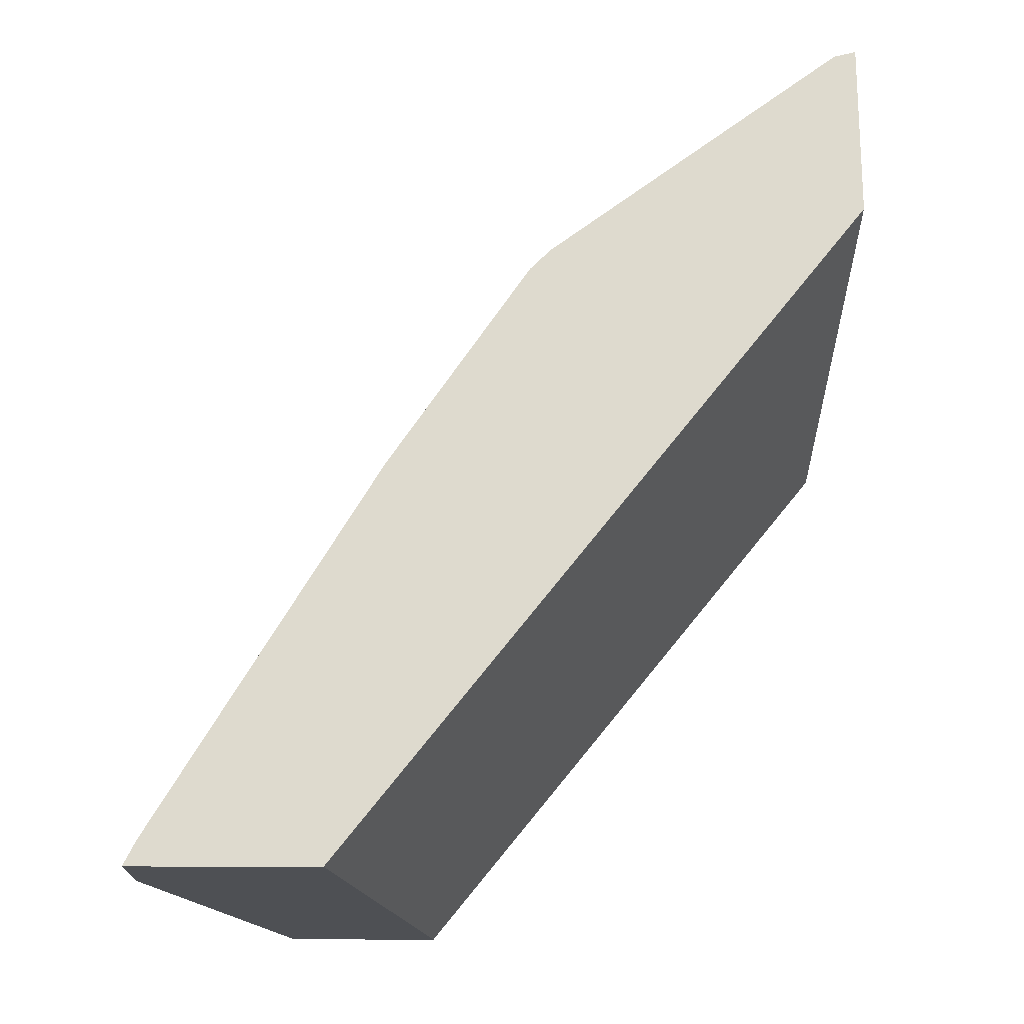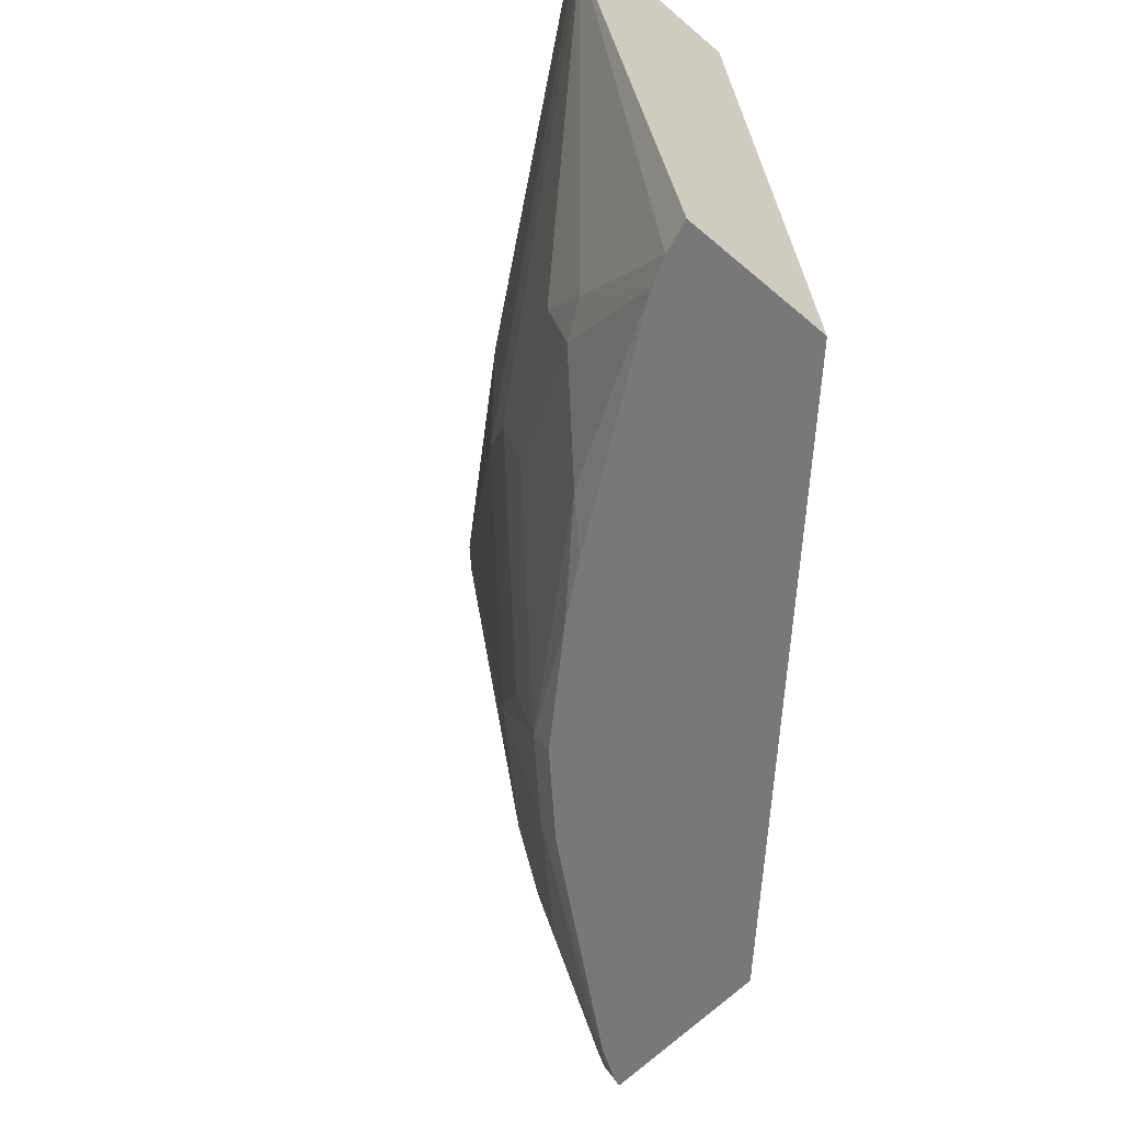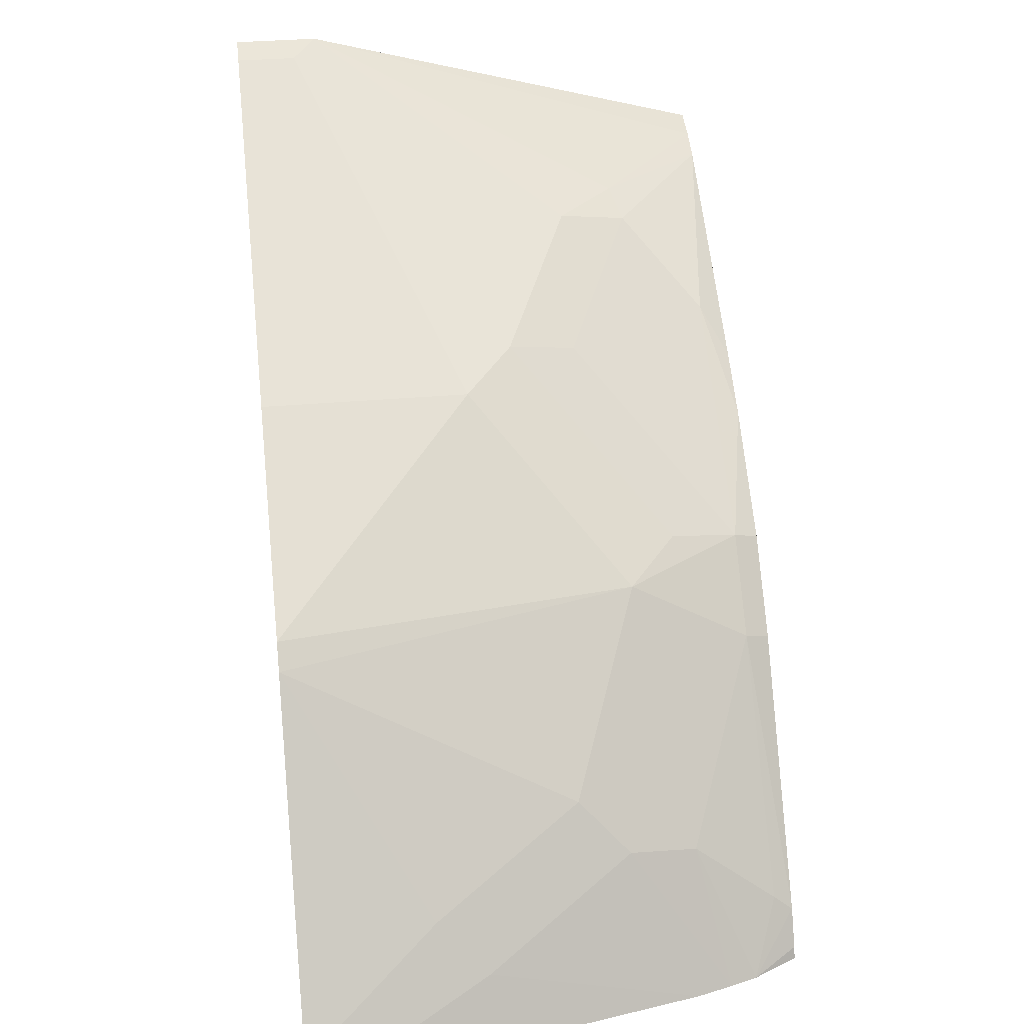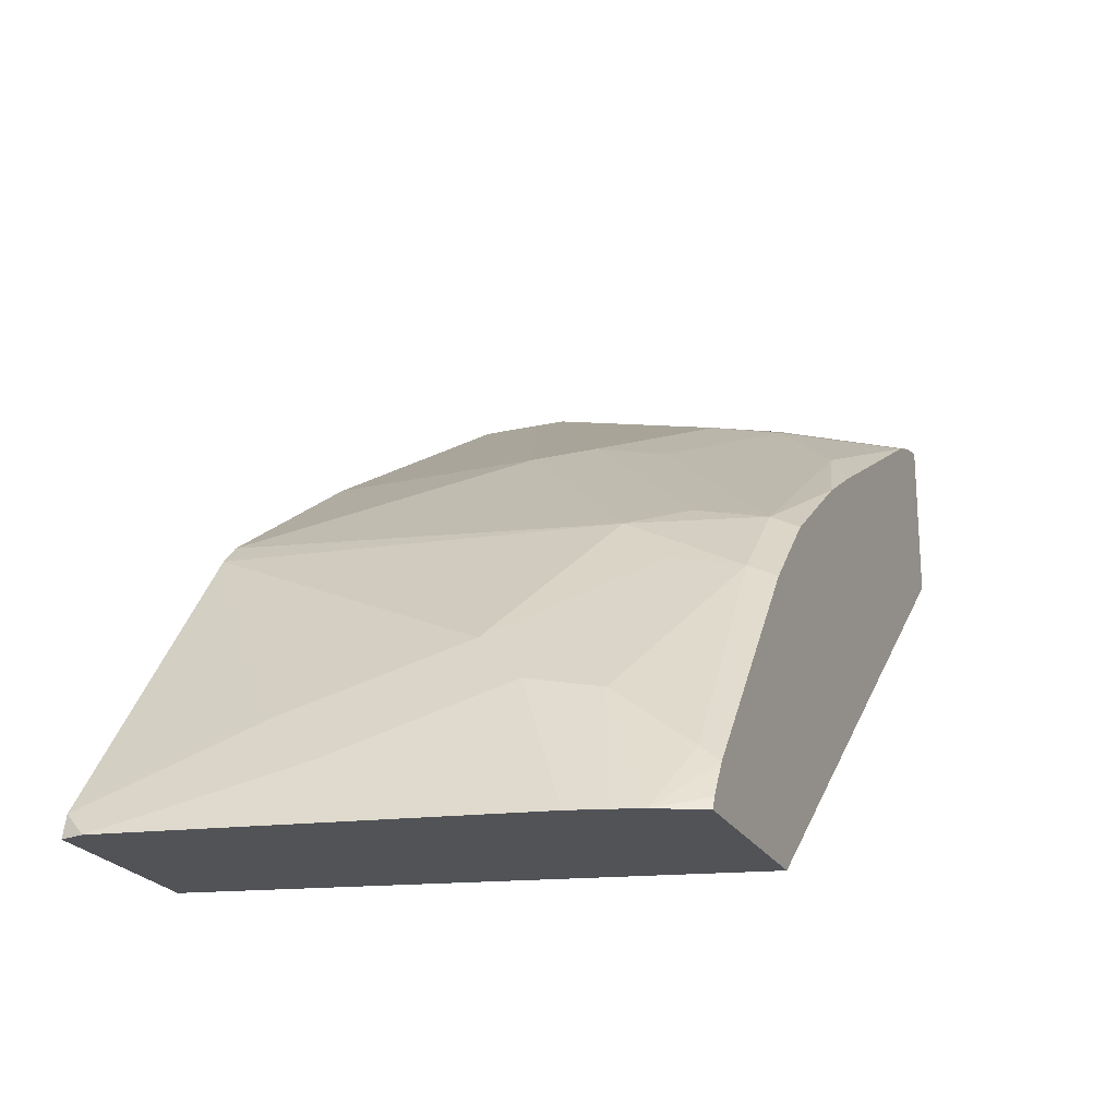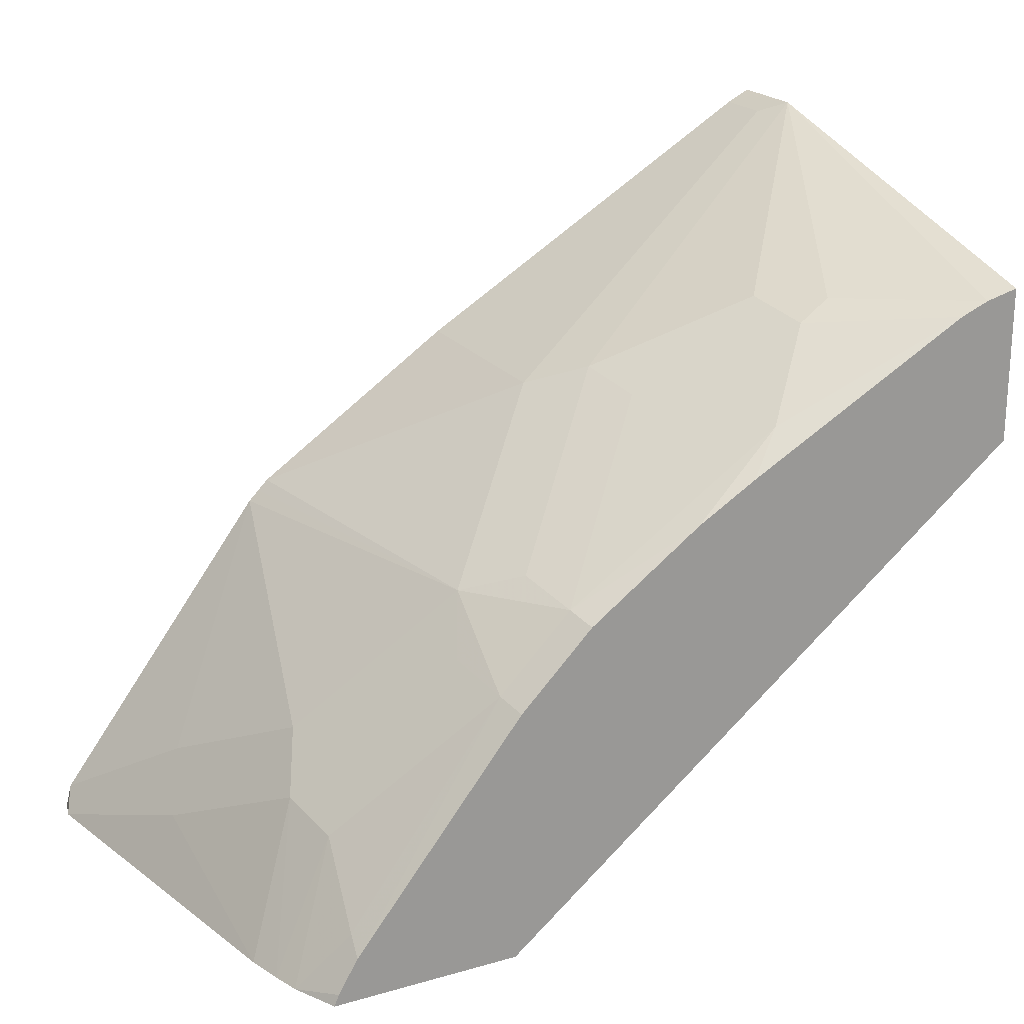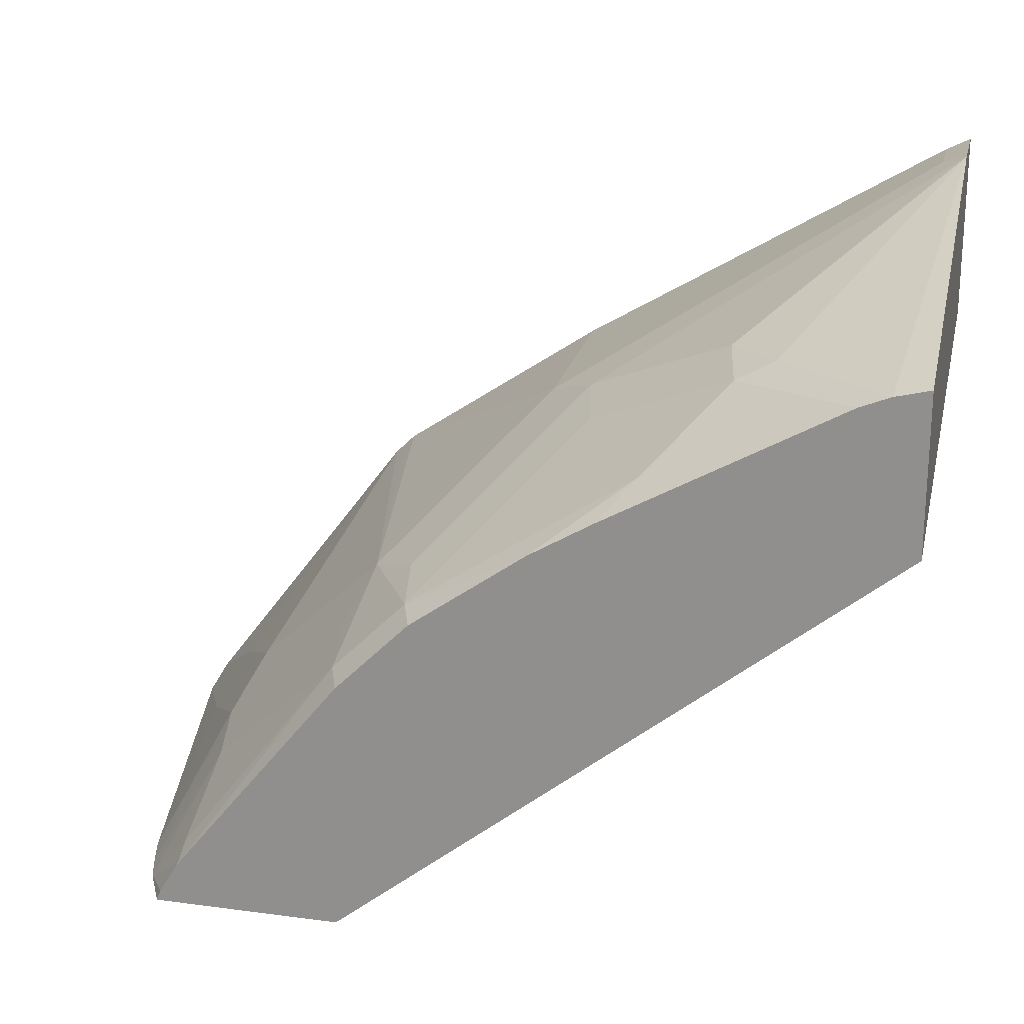
<metadata>
{"format":"obj","ext":"obj","renderer":"f3d","projection":"perspective","resolution":1024,"background":"white","views":[{"elev":71.3,"azim":-89.9,"up":"+Z"},{"elev":-57.3,"azim":-131.6,"up":"+Z"},{"elev":32.6,"azim":82.9,"up":"+Y"},{"elev":-21.9,"azim":111.7,"up":"+Y"},{"elev":21.2,"azim":153.1,"up":"+Y"},{"elev":21.6,"azim":-166.8,"up":"+Y"}]}
</metadata>
<code>
v 0.2517 0.6637 0.005208
v 0.2564 0.6613 0.005208
v 0.2517 0.6637 -0.03547
v 0.2517 0.574 0.005208
v 0.2632 0.6579 0.005208
v 0.2632 0.6579 -0.02393
v 0.323 0.6011 -0.1839
v 0.2682 0.6058 -0.2364
v 0.2517 0.6099 -0.2364
v 0.4187 0.5622 -0.1196
v 0.3469 0.5981 -0.1555
v 0.2517 0.5334 -0.2364
v 0.5186 0.3175 -0.2364
v 0.5761 0.3175 0.005208
v 0.4426 0.5502 0.005208
v 0.4426 0.5502 -0.09571
v 0.2825 0.5999 -0.2364
v 0.341 0.5921 -0.1884
v 0.5143 0.4785 -0.1675
v 0.4904 0.4904 -0.1914
v 0.4486 0.5203 -0.1884
v 0.4127 0.5562 -0.1525
v 0.611 0.3175 -0.2364
v 0.664 0.3175 0.005208
v 0.5435 0.4819 0.005208
v 0.3768 0.5562 -0.2243
v 0.3948 0.537 -0.2364
v 0.4844 0.4845 -0.2243
v 0.5486 0.4768 0.005208
v 0.5536 0.4717 0.005208
v 0.5861 0.4067 -0.1316
v 0.5263 0.4546 -0.1914
v 0.5203 0.4486 -0.2243
v 0.6088 0.323 -0.2364
v 0.6218 0.3175 -0.215
v 0.6666 0.3175 -0.005506
v 0.6613 0.3282 0.005208
v 0.4243 0.5193 -0.2364
v 0.411 0.5273 -0.2364
v 0.4796 0.4796 -0.2364
v 0.622 0.3709 -0.05983
v 0.634 0.3469 -0.08374
v 0.5981 0.3828 -0.1555
v 0.5921 0.3768 -0.1884
v 0.5155 0.4437 -0.2364
v 0.5981 0.3469 -0.2273
v 0.599 0.3392 -0.2364
v 0.6259 0.3175 -0.2019
v 0.6307 0.3175 -0.1849
f 26 38 39
f 19 31 32
f 19 32 33
f 19 33 28
f 24 36 37
f 20 28 21
f 23 34 35
f 19 30 31
f 19 28 20
f 19 29 30
f 15 25 16
f 18 28 26
f 18 21 28
f 18 22 21
f 17 26 27
f 17 18 26
f 16 25 19
f 13 24 14
f 13 36 24
f 26 39 27
f 19 25 29
f 26 28 38
f 35 47 46
f 28 45 40
f 43 49 48
f 42 49 43
f 36 49 42
f 35 44 48
f 35 46 44
f 13 49 36
f 34 47 35
f 43 48 44
f 33 47 45
f 33 46 47
f 33 44 46
f 32 44 33
f 31 44 32
f 31 43 44
f 31 42 43
f 31 36 42
f 31 37 36
f 31 41 37
f 30 41 31
f 30 37 41
f 28 40 38
f 28 33 45
f 13 48 49
f 1 37 30
f 13 23 35
f 4 12 13
f 3 11 7
f 3 10 11
f 3 6 10
f 3 8 9
f 3 7 8
f 2 6 3
f 2 5 6
f 1 5 2
f 4 13 14
f 1 15 5
f 1 29 25
f 1 30 29
f 1 24 37
f 1 14 24
f 1 4 14
f 1 12 4
f 1 9 12
f 1 3 9
f 13 35 48
f 1 25 15
f 5 15 16
f 1 2 3
f 6 16 10
f 10 18 11
f 10 22 18
f 10 21 22
f 10 20 21
f 10 19 20
f 5 16 6
f 8 12 9
f 8 13 12
f 8 23 13
f 8 34 23
f 10 16 19
f 8 45 47
f 8 40 45
f 8 38 40
f 8 39 38
f 8 27 39
f 8 17 27
f 7 18 17
f 7 11 18
f 7 17 8
f 8 47 34

</code>
